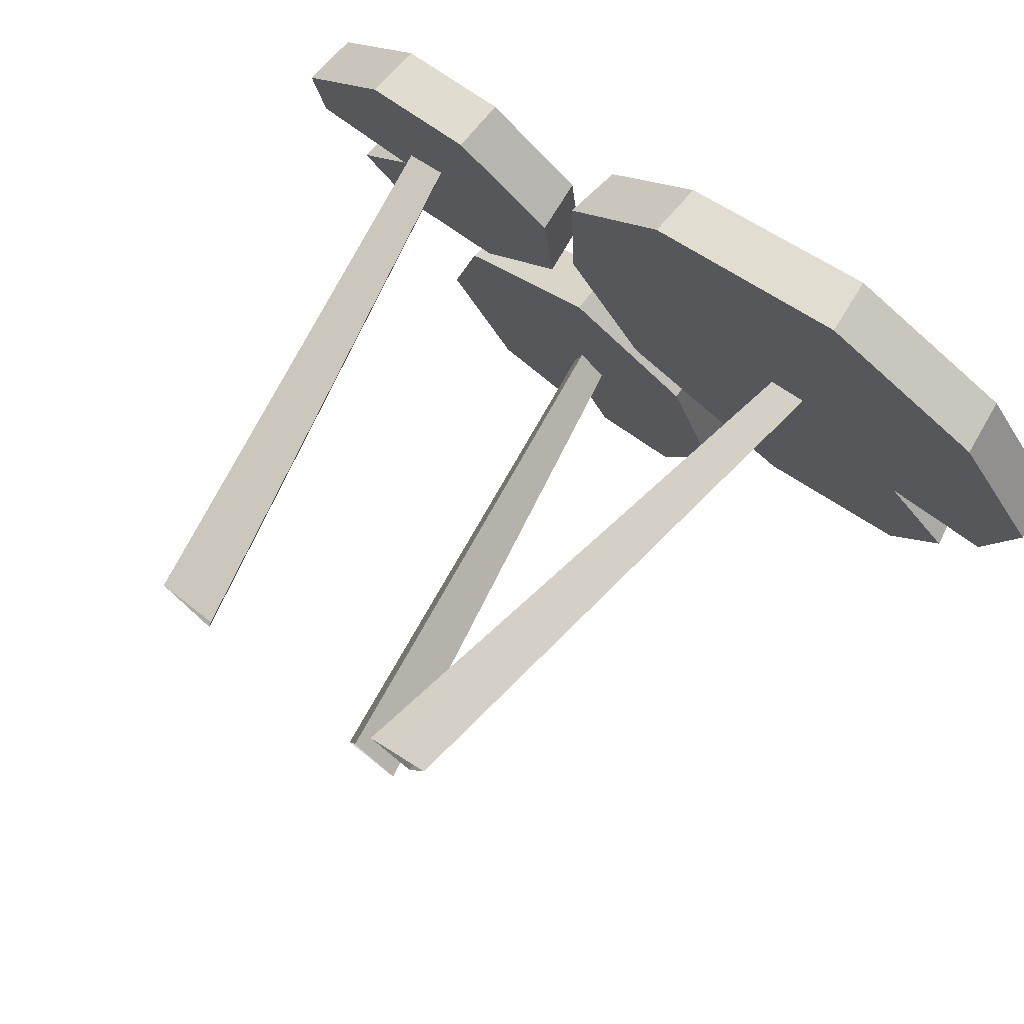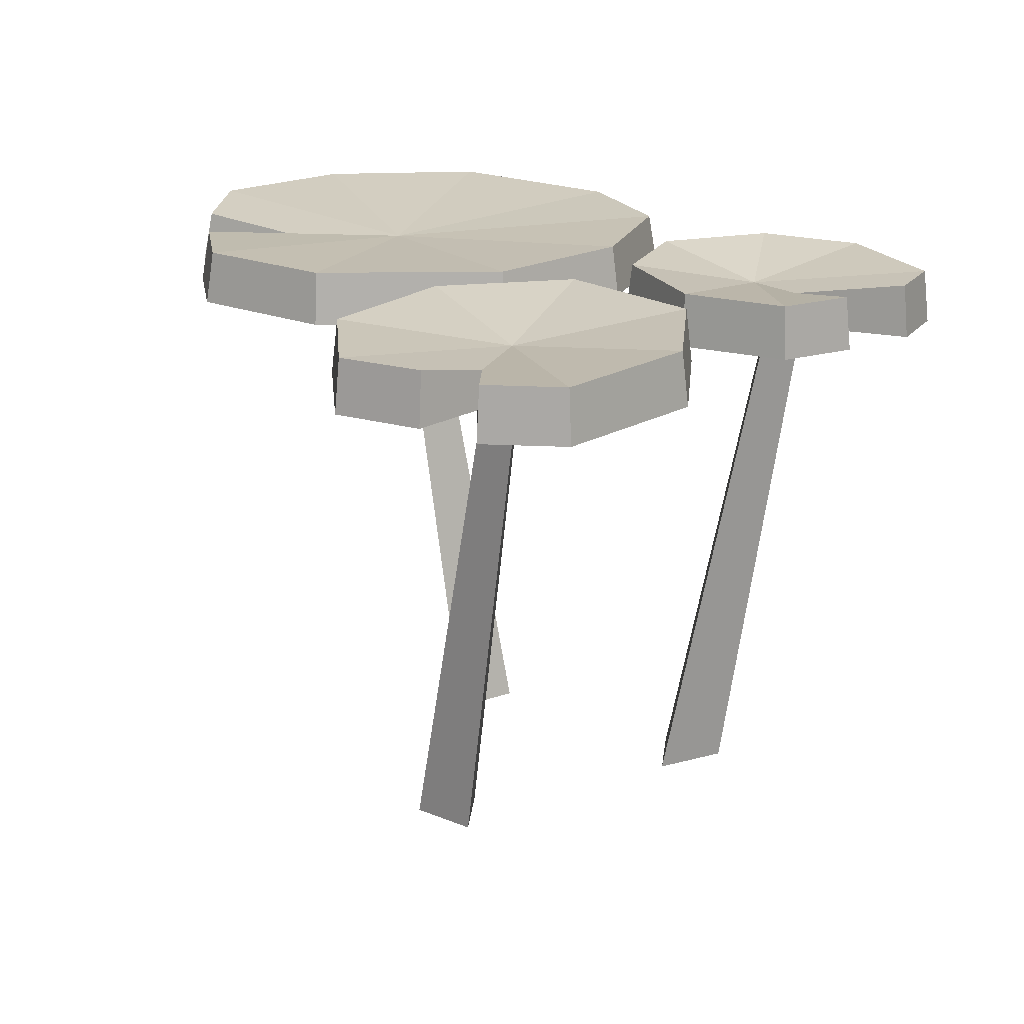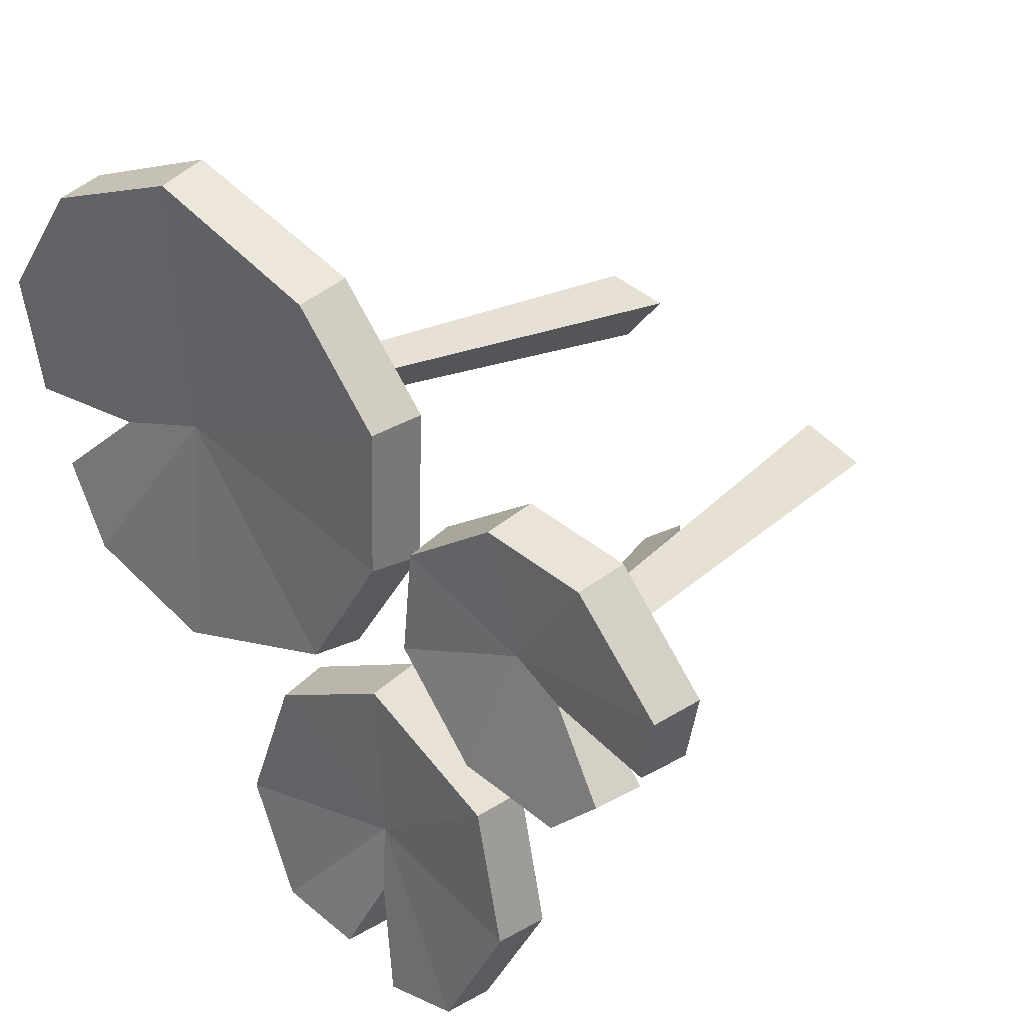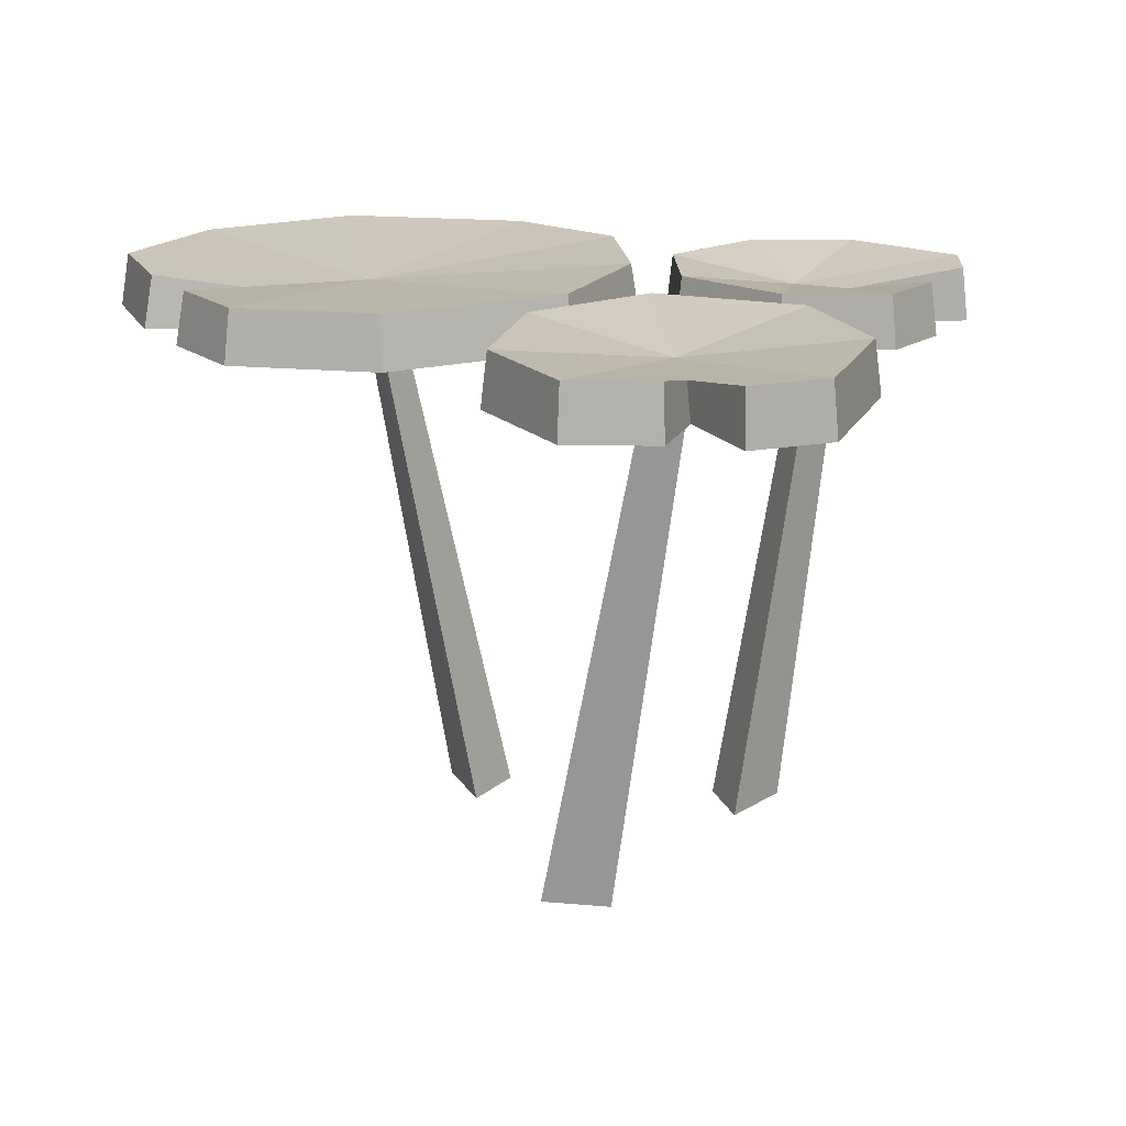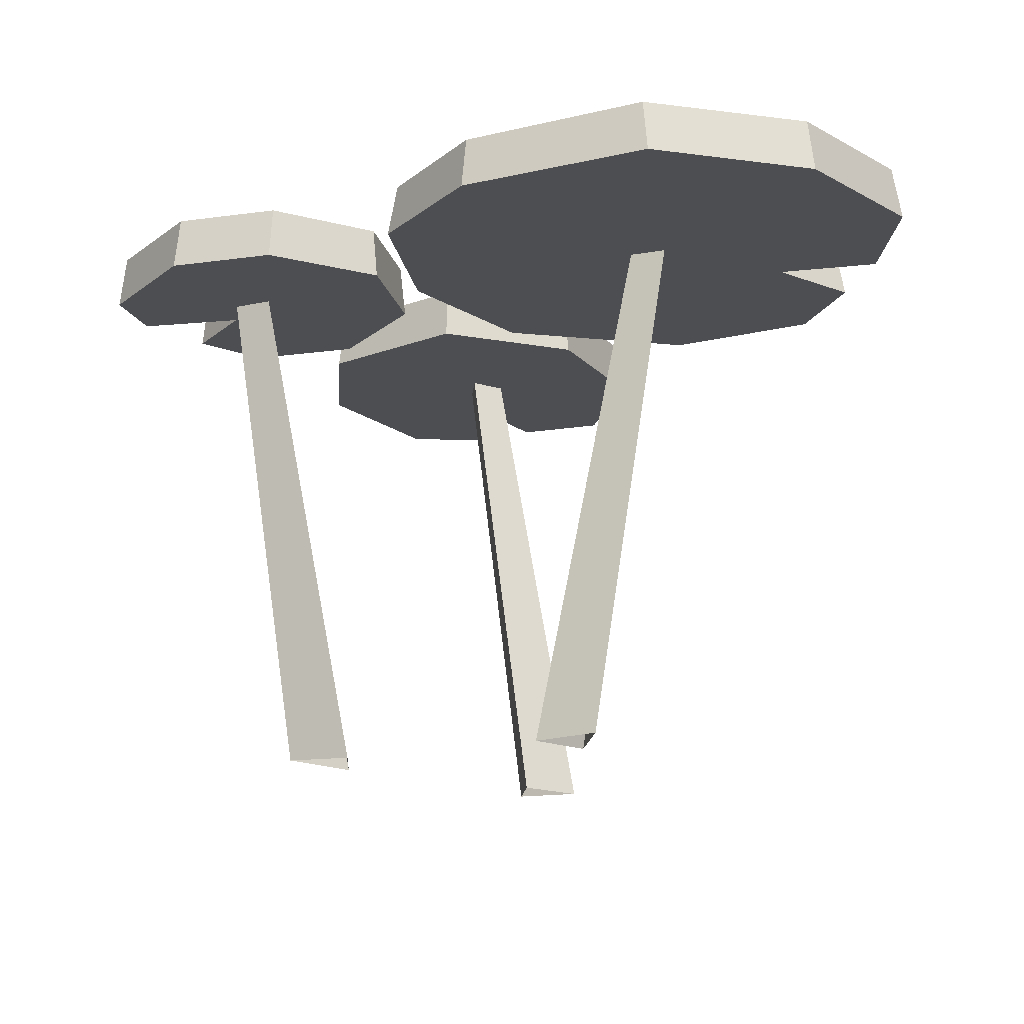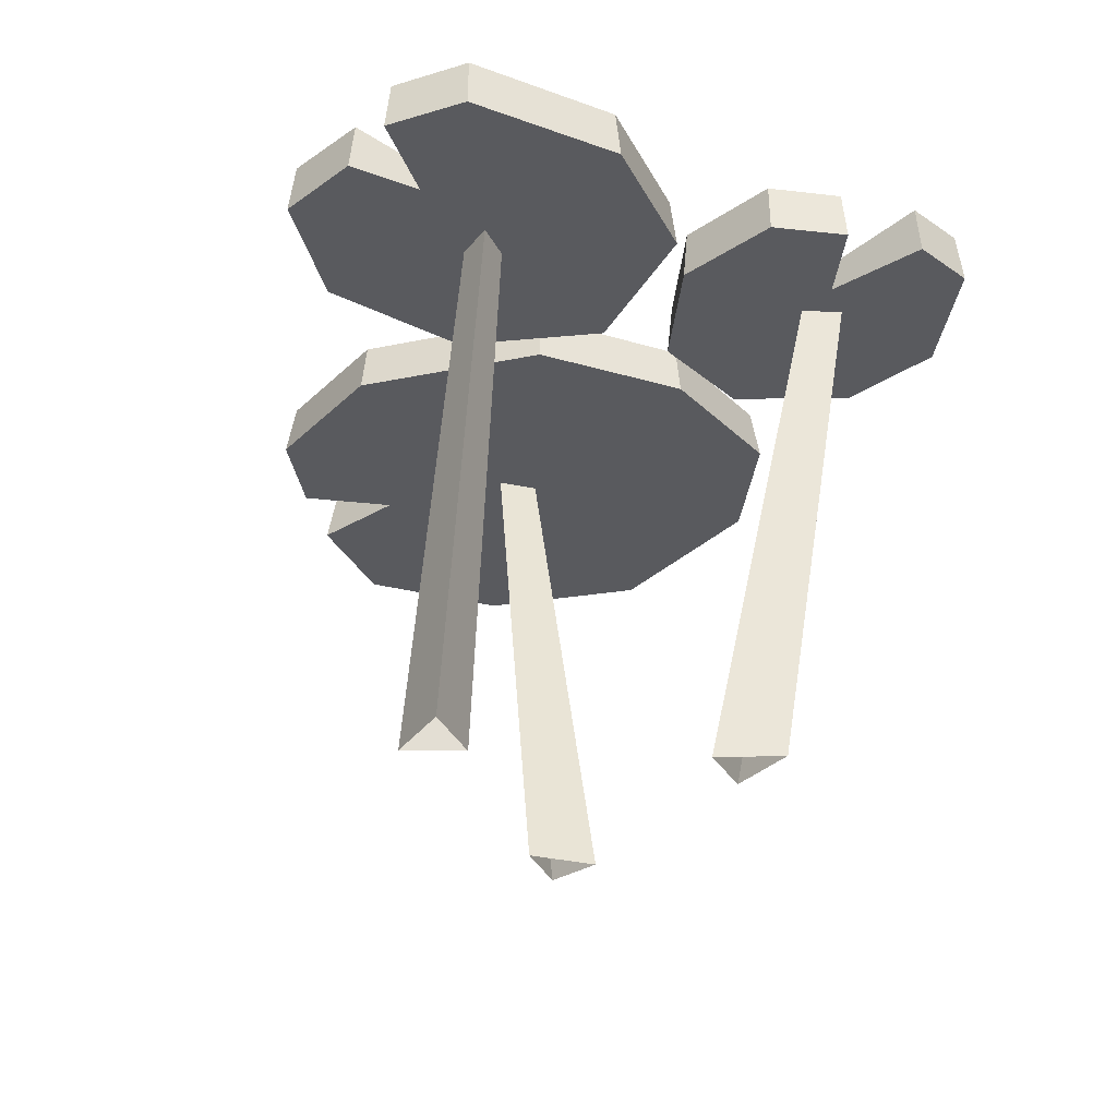
<metadata>
{"format":"obj","ext":"obj","renderer":"f3d","projection":"perspective","resolution":1024,"background":"white","views":[{"elev":77.9,"azim":36.7,"up":"+Z"},{"elev":21.0,"azim":-163.2,"up":"+Y"},{"elev":32.1,"azim":-137.4,"up":"+Z"},{"elev":18.2,"azim":171.8,"up":"+Y"},{"elev":-17.1,"azim":7.1,"up":"+Y"},{"elev":-31.5,"azim":-145.2,"up":"+Y"}]}
</metadata>
<code>
v 35.08 20.04 18.62
v 26.88 20.04 -4.567
v 15.05 20.04 -8.507
v -7.542 20.04 7.833
v -8.037 20.04 20.48
v -0.4779 20.04 29.17
v 14.91 20.04 34
v 34.35 24.43 18.57
v 26.37 24.43 -4
v 15.16 24.43 -7.729
v -6.883 24.43 8.261
v -7.309 24.43 20.26
v -0.2135 24.43 28.49
v 14.53 24.43 33.4
v 14.6 20.04 11.83
v 14.62 22.97 11.86
v 24.89 20.04 8.145
v 23.14 22.97 8.927
v 32.3 24.43 9.27
v 33.09 20.04 8.914
v 29.76 24.43 2.905
v 30.53 20.04 2.725
v 0.007324 24.43 -2.748
v -0.3769 20.04 -3.352
v 27.37 24.43 28.36
v 27.87 20.04 28.73
v -25.42 20.04 -6.87
v -35.08 20.04 7.937
v -27.79 20.04 16.11
v -10.56 20.04 11.79
v -9.606 20.04 2.52
v -16.39 20.04 -5.59
v -25.13 24.43 -6.479
v -34.57 24.43 7.897
v -27.44 24.43 15.72
v -10.98 24.43 11.51
v -10.07 24.43 2.674
v -16.54 24.43 -5.139
v -20.19 20.04 5.991
v -20.18 22.8 5.967
v -25.39 20.04 2.993
v -24.25 22.8 3.552
v -29.48 24.43 -2.234
v -29.99 20.04 -2.484
v -33.57 24.43 2.756
v -34.03 20.04 2.49
v -18.87 24.43 16.96
v -19.01 20.04 17.42
v 4.823 20.04 -30.6
v -14.36 20.04 -32.6
v -20.48 20.04 -21.04
v -6.581 20.04 -2.764
v 4.41 20.04 -8.405
v 8.94 20.04 -20.49
v 4.585 24.43 -30.11
v -14.06 24.43 -32.12
v -19.91 24.43 -20.89
v -6.529 24.43 -3.328
v 4.016 24.43 -8.778
v 8.416 24.43 -20.39
v -5.606 20.04 -18.4
v -5.578 22.86 -18.41
v -5.251 20.04 -26.53
v -5.204 22.86 -25.1
v -2.394 24.43 -31.31
v -2.418 20.04 -31.95
v -7.581 24.43 -33.41
v -7.556 20.04 -34
v -17.62 24.43 -9.475
v -18.14 20.04 -9.38
v -0.1285 -21.55 -12.01
v -6.009 21.63 -16.54
v -6.708 21.79 -19.71
v -3.668 21.52 -18.38
v -1.291 -21.4 -17.49
v 3.957 -21.66 -15.22
v -13.78 -21.57 4.211
v -21.66 21.61 7.213
v -24.78 21.81 6.309
v -22.15 21.51 4.279
v -19.16 -21.38 2.608
v -14.65 -21.67 -0.9134
v 3.247 -21.67 9.964
v 12.37 21.51 13.68
v 14.39 21.6 11.14
v 15.28 21.84 14.34
v 6.77 -21.58 5.604
v 8.324 -21.34 11.11
f 19 20 17 18
f 2 3 10 9
f 23 24 4 11
f 4 5 12 11
f 5 6 13 12
f 6 7 14 13
f 25 26 1 8
f 3 2 15
f 4 24 15
f 5 4 15
f 6 5 15
f 7 6 15
f 1 26 15
f 8 19 18 16
f 9 10 16
f 16 23 11
f 11 12 16
f 12 13 16
f 13 14 16
f 16 25 8
f 21 22 2 9
f 1 20 19 8
f 18 17 22 21
f 2 22 17 15
f 15 17 20 1
f 16 18 21 9
f 10 23 16
f 3 24 23 10
f 15 24 3
f 14 25 16
f 7 26 25 14
f 15 26 7
f 43 44 41 42
f 28 29 35 34
f 36 47 48 30
f 30 31 37 36
f 31 32 38 37
f 27 33 38 32
f 29 28 39
f 30 48 39
f 31 30 39
f 32 31 39
f 39 27 32
f 33 43 42 40
f 34 35 40
f 40 47 36
f 36 37 40
f 37 38 40
f 33 40 38
f 45 46 28 34
f 27 44 43 33
f 42 41 46 45
f 28 46 41 39
f 39 41 44 27
f 40 42 45 34
f 35 47 40
f 29 48 47 35
f 39 48 29
f 65 66 63 64
f 50 51 57 56
f 58 69 70 52
f 52 53 59 58
f 53 54 60 59
f 49 55 60 54
f 51 50 61
f 52 70 61
f 53 52 61
f 54 53 61
f 61 49 54
f 55 65 64 62
f 56 57 62
f 62 69 58
f 58 59 62
f 59 60 62
f 55 62 60
f 67 68 50 56
f 49 66 65 55
f 64 63 68 67
f 50 68 63 61
f 61 63 66 49
f 62 64 67 56
f 57 69 62
f 51 70 69 57
f 61 70 51
f 72 71 76 74
f 73 74 76 75
f 75 71 72 73
f 78 77 82 80
f 79 80 82 81
f 81 77 78 79
f 84 83 88 86
f 85 86 88 87
f 87 83 84 85

</code>
